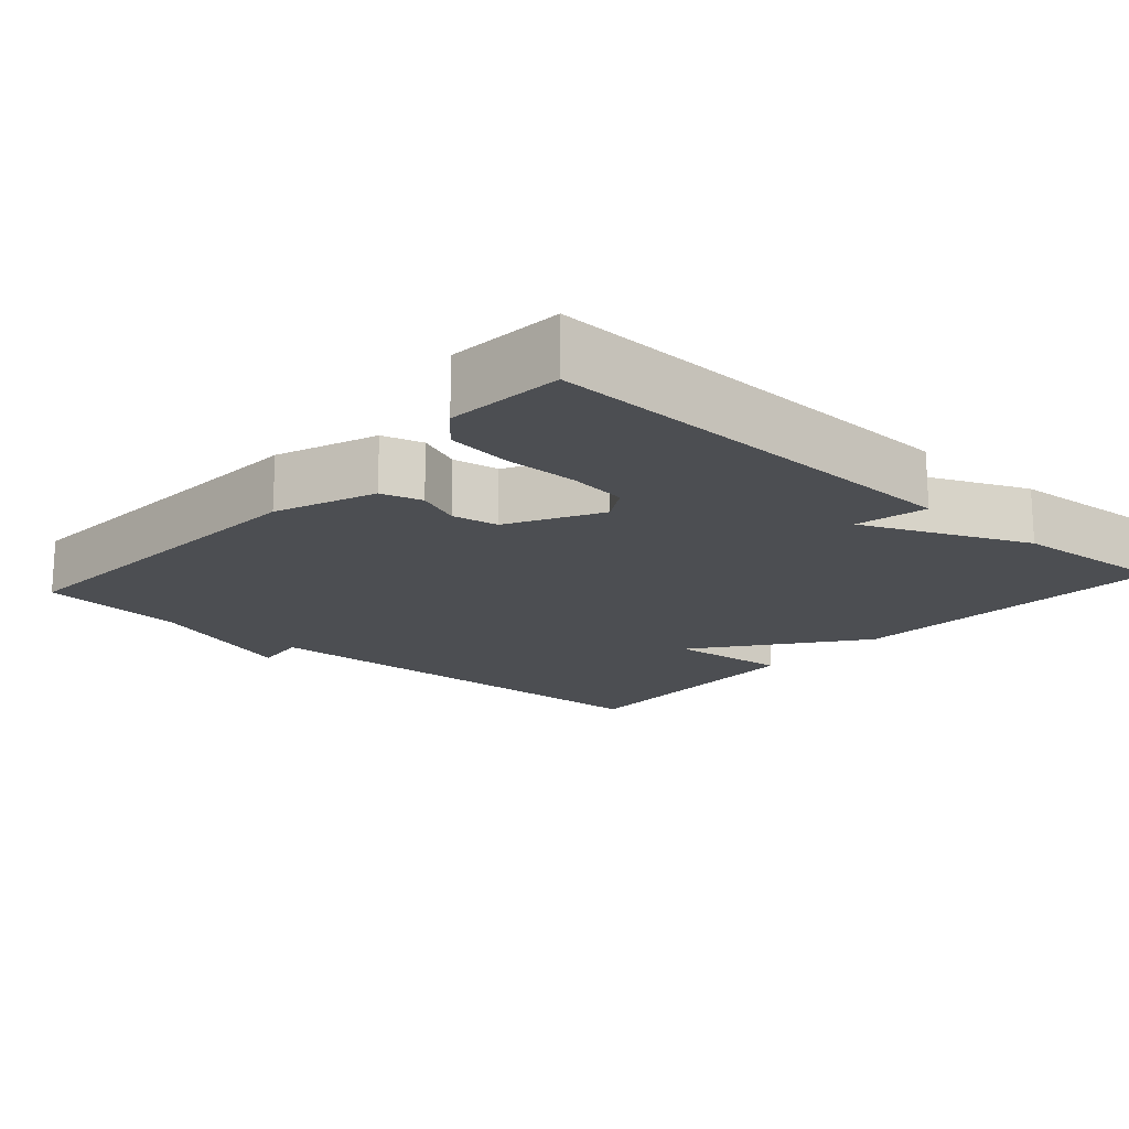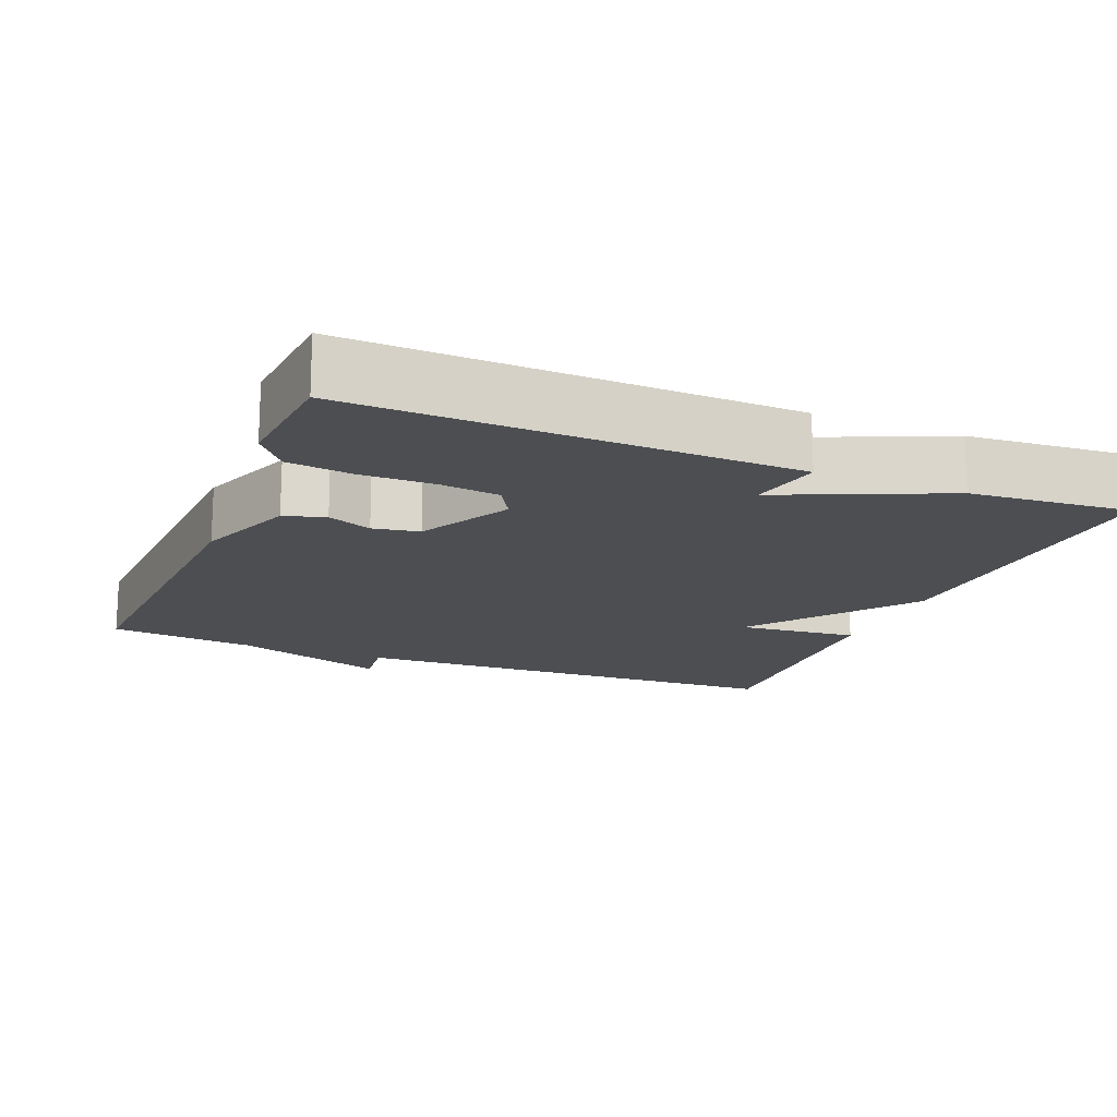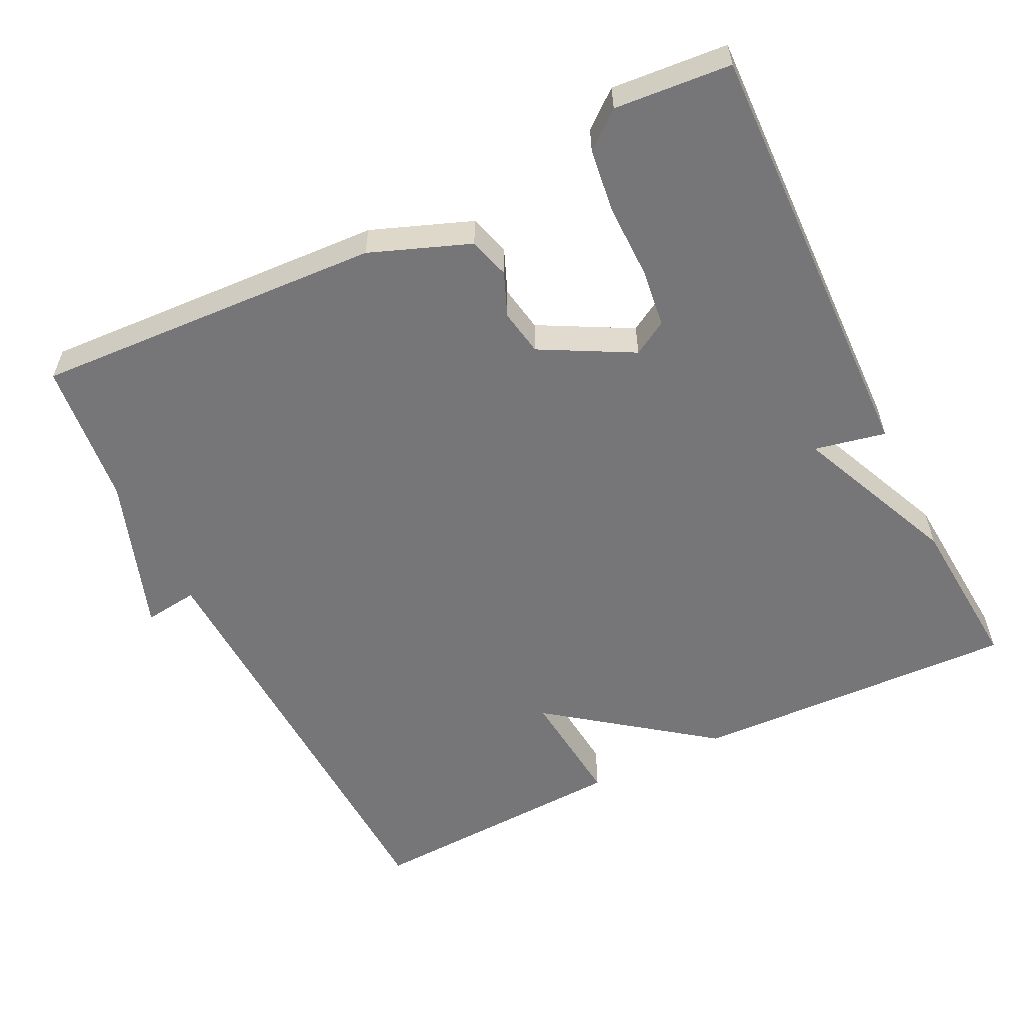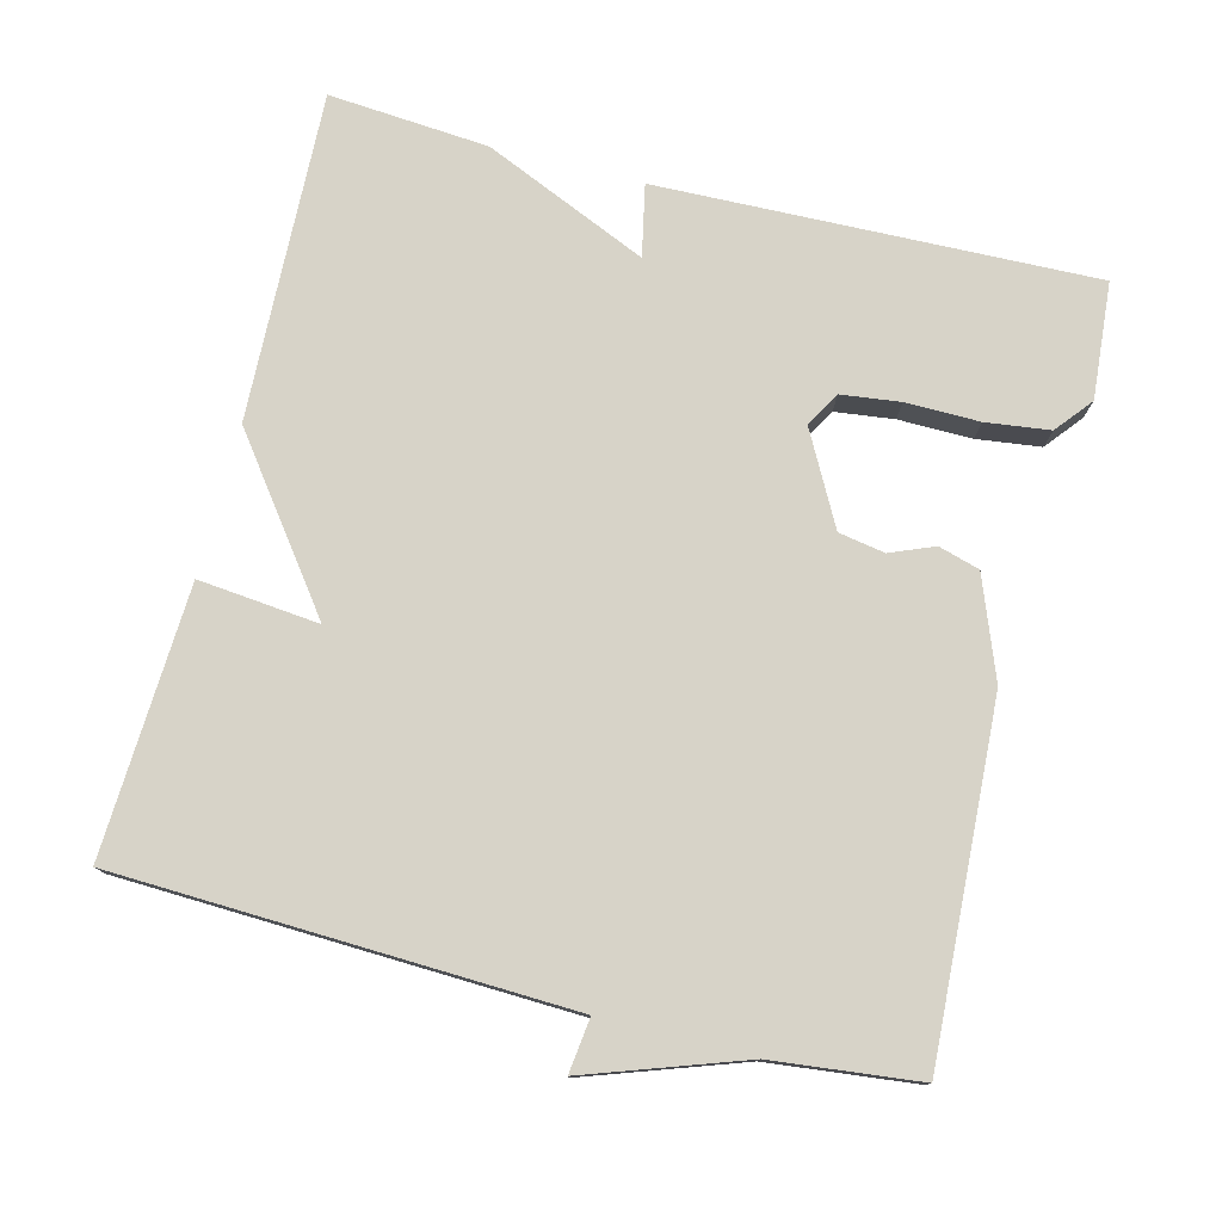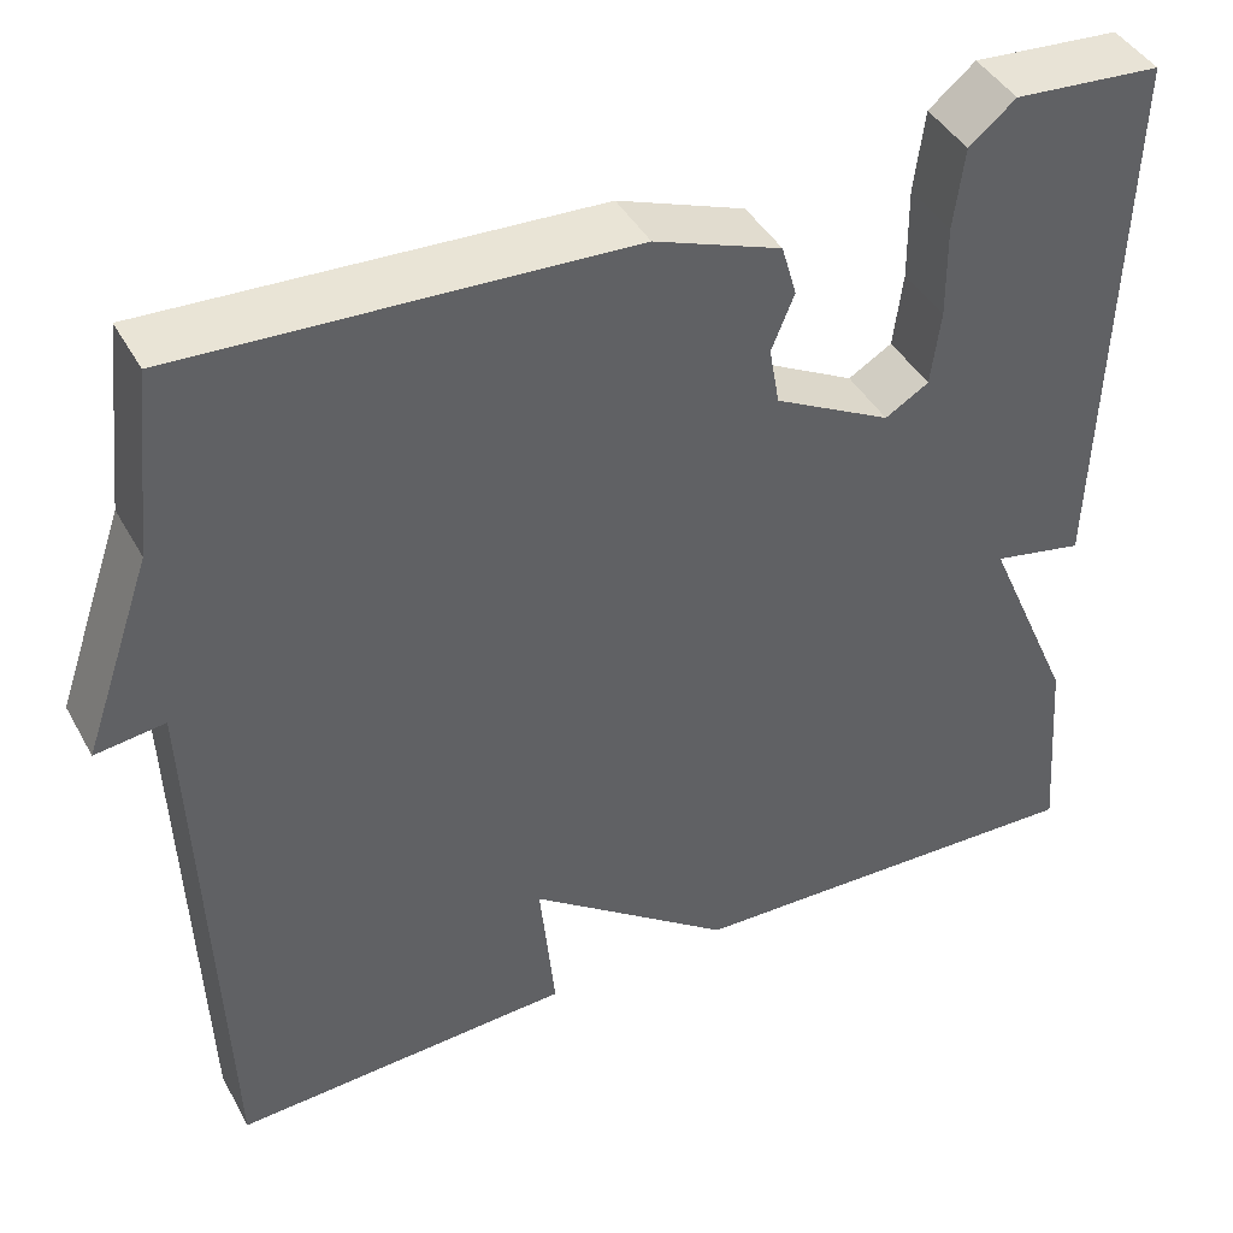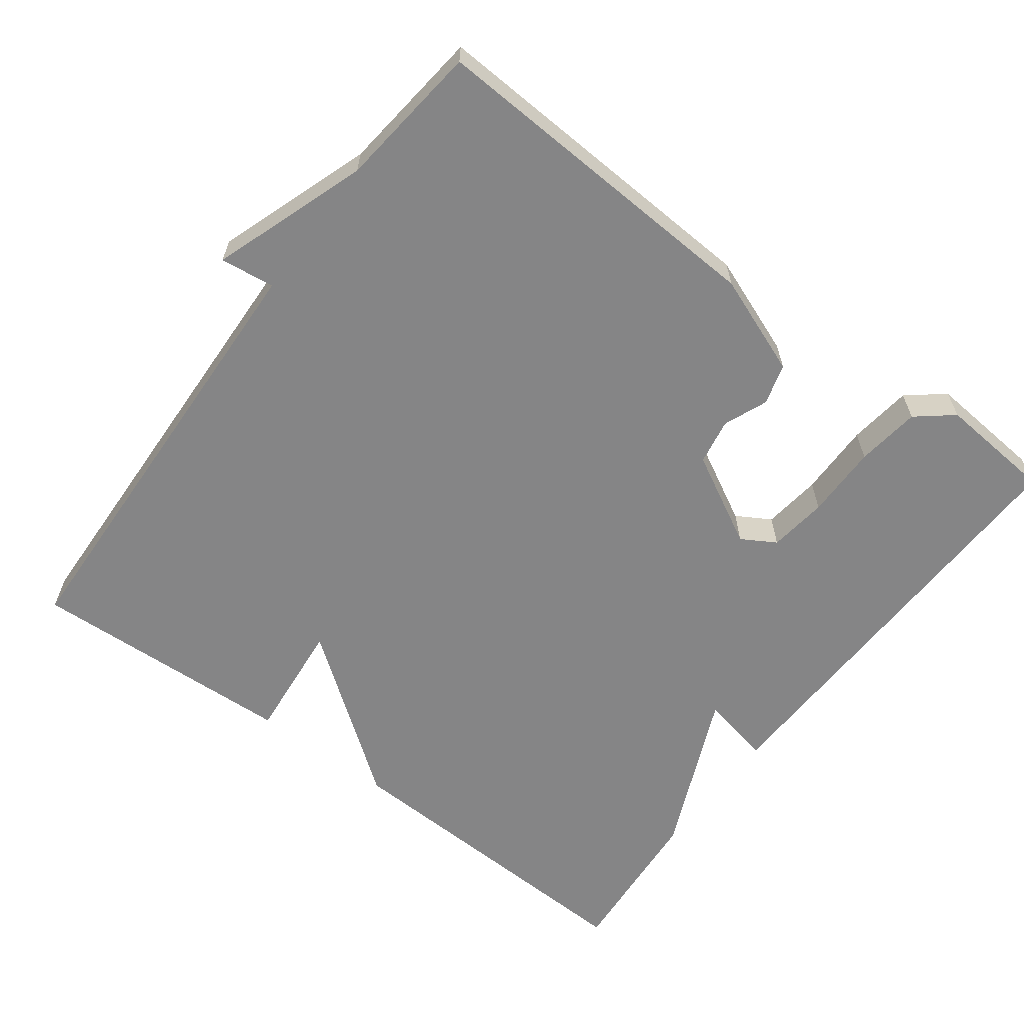
<metadata>
{"format":"obj","ext":"obj","renderer":"f3d","projection":"perspective","resolution":1024,"background":"white","views":[{"elev":-17.0,"azim":48.3,"up":"+Y"},{"elev":-16.5,"azim":67.9,"up":"+Y"},{"elev":-56.9,"azim":26.2,"up":"+Y"},{"elev":77.2,"azim":-75.7,"up":"+Y"},{"elev":42.7,"azim":-27.1,"up":"+Z"},{"elev":-61.9,"azim":-36.8,"up":"+Y"}]}
</metadata>
<code>
v -0.5 0.07 0.5
v -0.031 0.07 0.475
v 0.103 0.07 0.424
v 0.119 0.07 0.369
v 0.095 0.07 0.31
v 0.106 0.07 0.248
v 0.229 0.07 0.182
v 0.275 0.07 0.209
v 0.285 0.07 0.288
v 0.284 0.07 0.387
v 0.295 0.07 0.473
v 0.344 0.07 0.513
v 0.5 0.07 0.5
v 0.483 0.07 -0.085
v 0.387 0.07 -0.065
v 0.483 0.07 -0.285
v 0.5 0.07 -0.5
v 0.06 0.07 -0.483
v -0.156 0.07 -0.321
v -0.14 0.07 -0.483
v -0.5 0.07 -0.5
v -0.522 0.07 0.104
v -0.595 0.07 0.095
v -0.522 0.07 0.304
v -0.5 0 0.5
v -0.031 0 0.475
v 0.103 0 0.424
v 0.119 0 0.369
v 0.095 0 0.31
v 0.106 0 0.248
v 0.229 0 0.182
v 0.275 0 0.209
v 0.285 0 0.288
v 0.284 0 0.387
v 0.295 0 0.473
v 0.344 0 0.513
v 0.5 0 0.5
v 0.483 0 -0.085
v 0.387 0 -0.065
v 0.483 0 -0.285
v 0.5 0 -0.5
v 0.06 0 -0.483
v -0.156 0 -0.321
v -0.14 0 -0.483
v -0.5 0 -0.5
v -0.522 0 0.104
v -0.595 0 0.095
v -0.522 0 0.304
f 22 23 24
f 22 24 1
f 21 22 1
f 20 21 1
f 19 20 1
f 18 19 1
f 17 18 1
f 16 17 1
f 15 16 1
f 13 14 15
f 12 13 15
f 11 12 15
f 10 11 15
f 9 10 15
f 8 9 15
f 7 8 15
f 6 7 15 1
f 5 6 1 2
f 2 3 4 5
f 48 47 46
f 25 48 46
f 25 46 45
f 25 45 44
f 25 44 43
f 25 43 42
f 25 42 41
f 25 41 40
f 25 40 39
f 39 38 37
f 39 37 36
f 39 36 35
f 39 35 34
f 39 34 33
f 39 33 32
f 39 32 31
f 25 39 31 30
f 26 25 30 29
f 29 28 27 26
f 1 25 26 2
f 2 26 27 3
f 3 27 28 4
f 4 28 29 5
f 5 29 30 6
f 6 30 31 7
f 7 31 32 8
f 8 32 33 9
f 9 33 34 10
f 10 34 35 11
f 11 35 36 12
f 12 36 37 13
f 13 37 38 14
f 14 38 39 15
f 15 39 40 16
f 16 40 41 17
f 17 41 42 18
f 18 42 43 19
f 19 43 44 20
f 20 44 45 21
f 21 45 46 22
f 22 46 47 23
f 23 47 48 24
f 24 48 25 1

</code>
